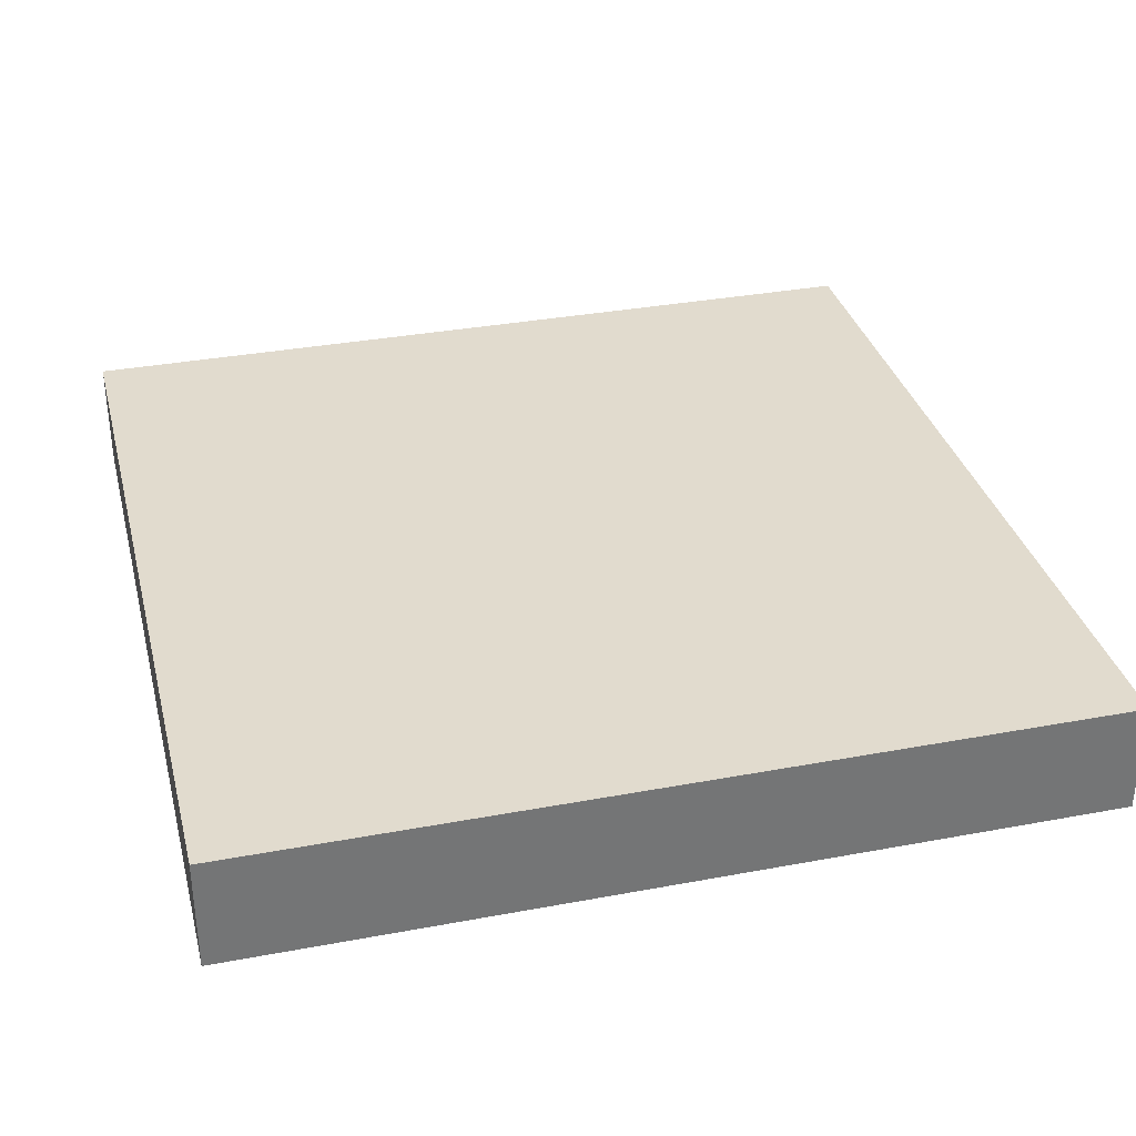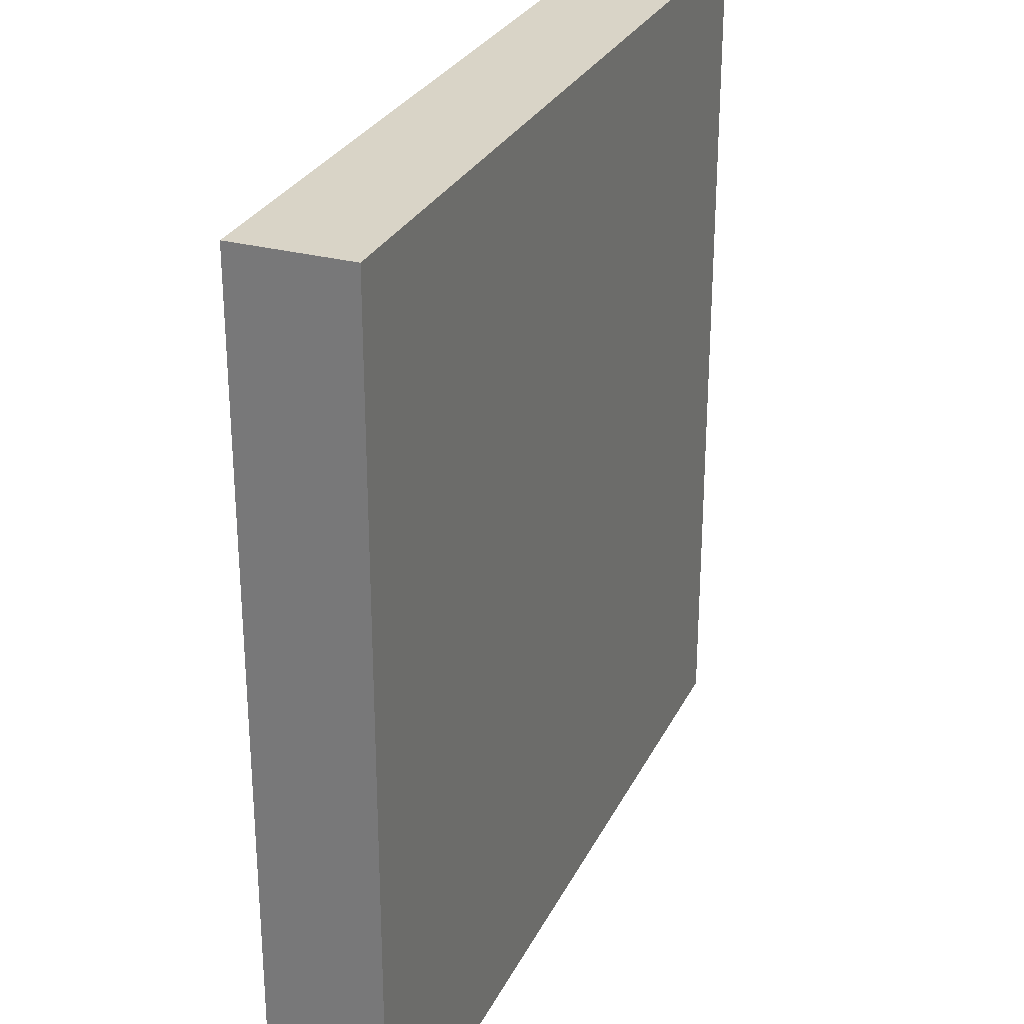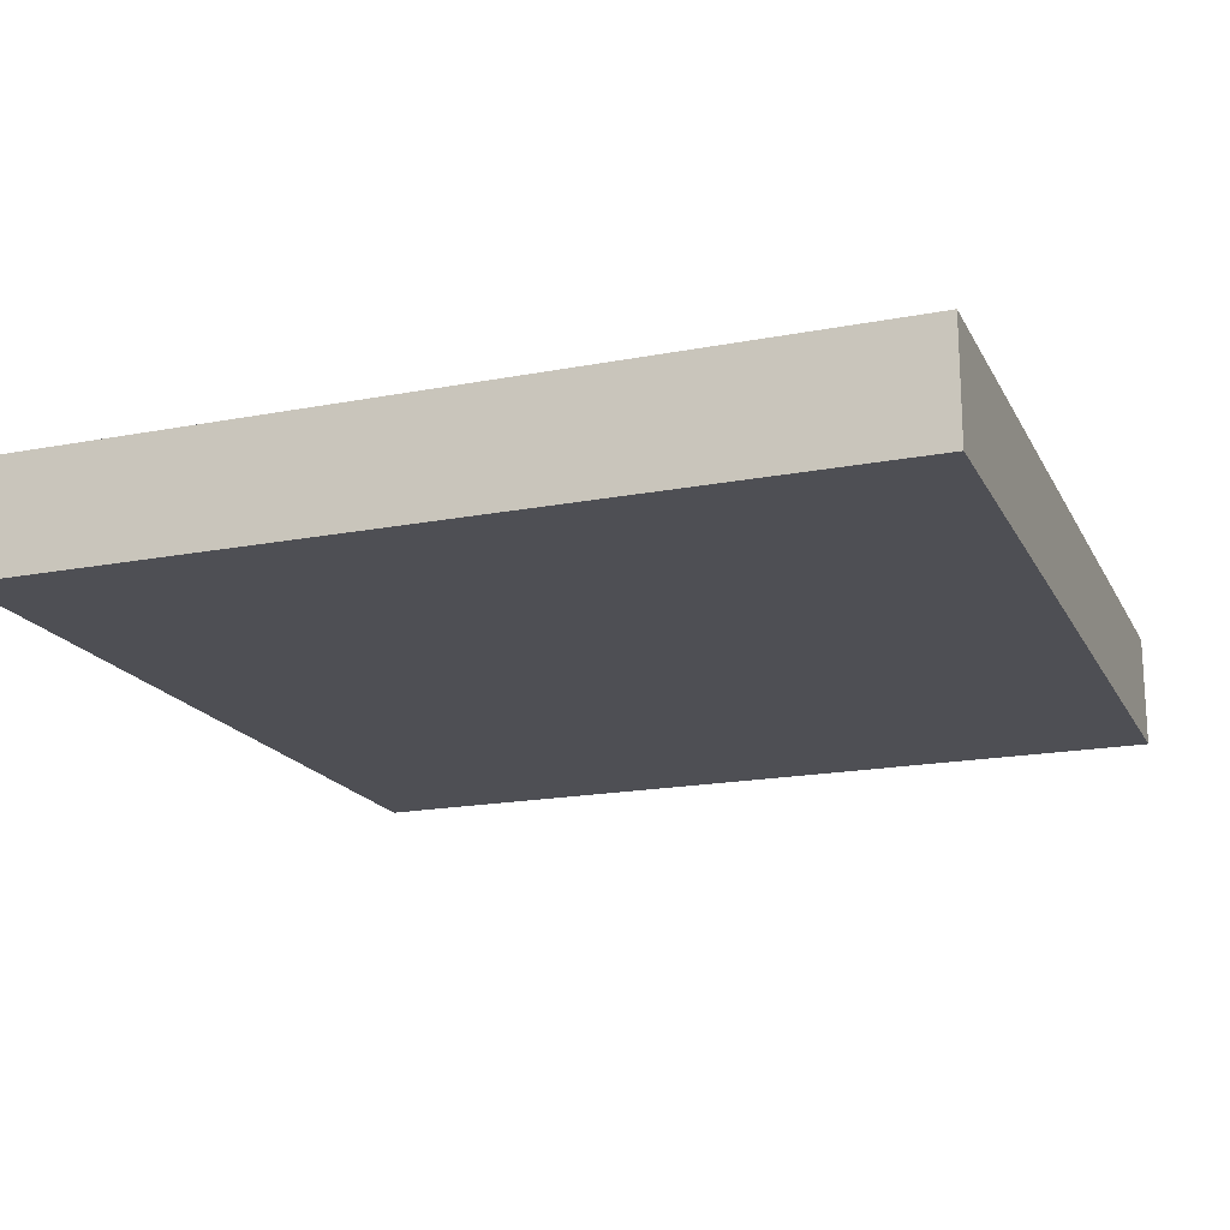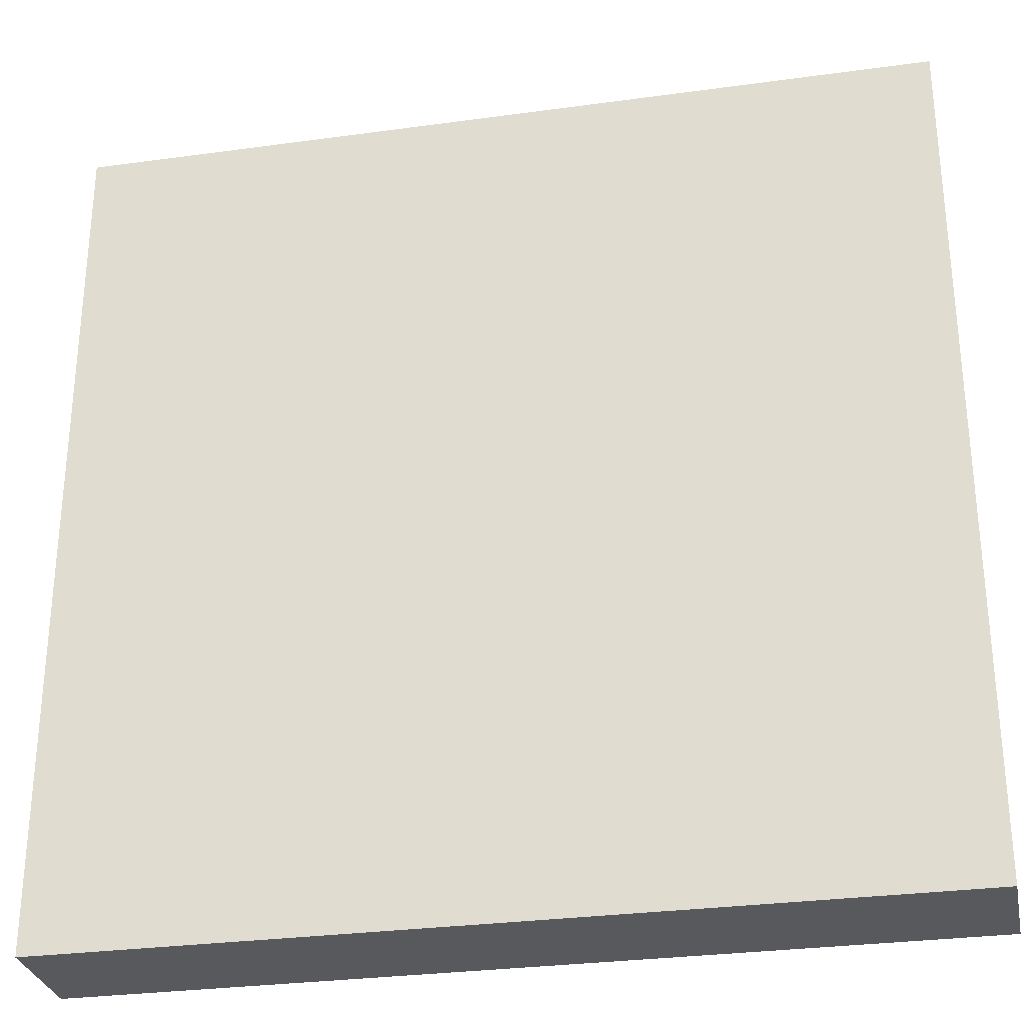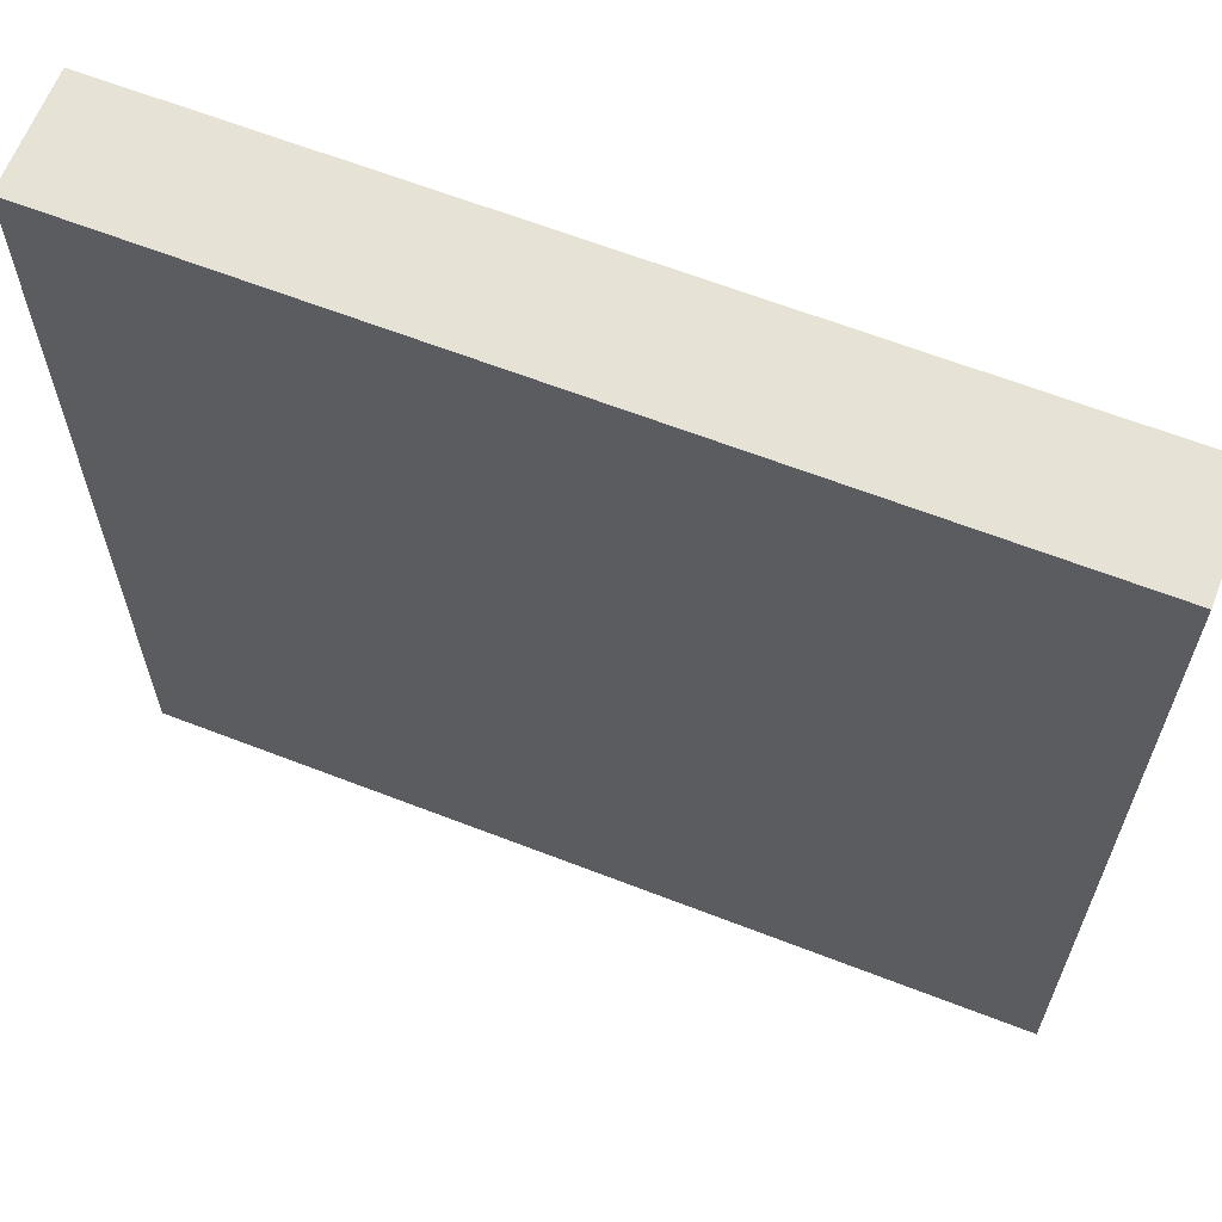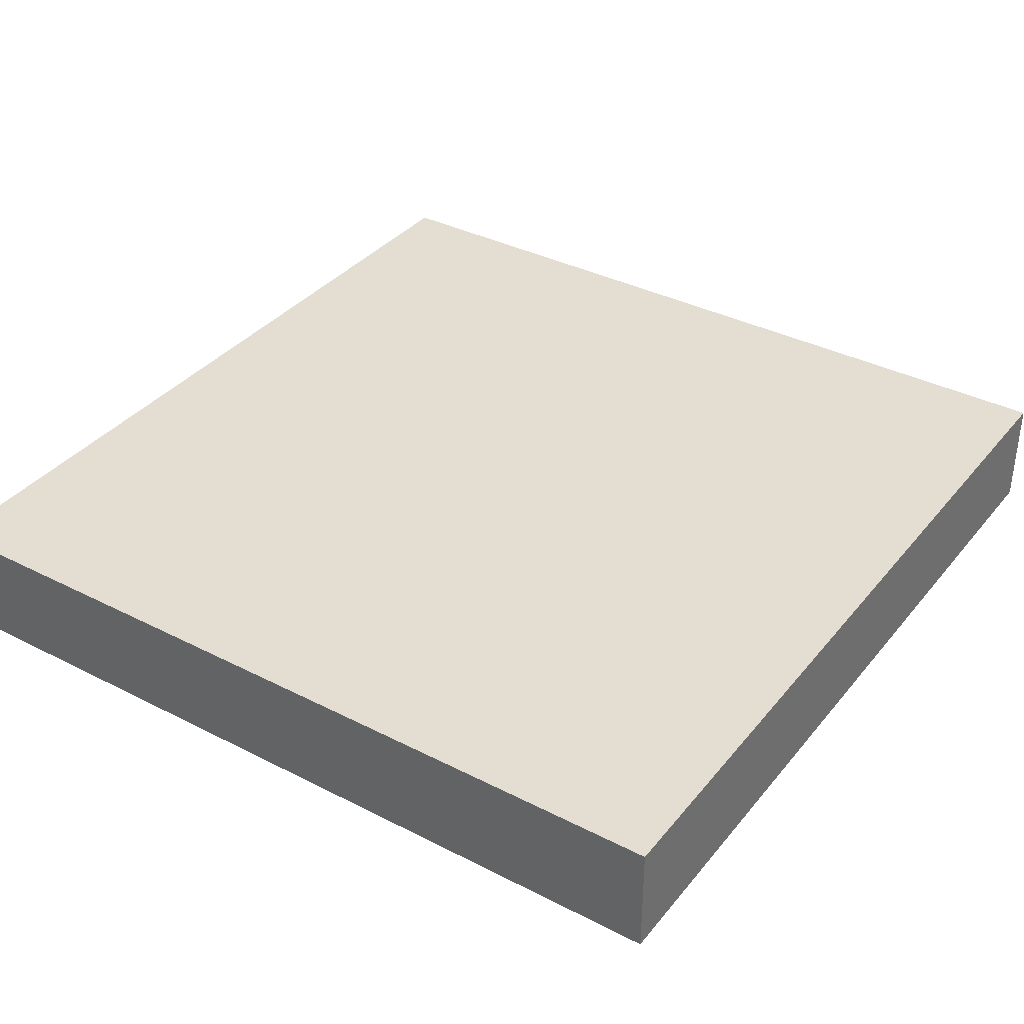
<metadata>
{"format":"obj","ext":"obj","renderer":"f3d","projection":"perspective","resolution":1024,"background":"white","views":[{"elev":33.9,"azim":-14.2,"up":"+Y"},{"elev":28.4,"azim":112.0,"up":"+Z"},{"elev":-18.3,"azim":-69.7,"up":"+Y"},{"elev":-29.7,"azim":11.4,"up":"+Z"},{"elev":63.9,"azim":21.4,"up":"+Z"},{"elev":36.2,"azim":33.8,"up":"+Y"}]}
</metadata>
<code>
v -0.5462 -0.01591 -0.5463
v 0.5464 -0.01591 0.5462
v 0.5464 -0.01591 -0.5463
v -0.5462 -0.01591 0.5462
v -0.5462 0.1281 -0.5463
v 0.5464 0.1281 0.5462
v -0.5462 0.1281 0.5462
v 0.5464 0.1281 -0.5463
v -0.5462 -0.01591 -0.5463
v -0.5462 0.1281 0.5462
v -0.5462 -0.01591 0.5462
v -0.5462 0.1281 -0.5463
v -0.5462 -0.01591 0.5462
v 0.5464 0.1281 0.5462
v 0.5464 -0.01591 0.5462
v -0.5462 0.1281 0.5462
v 0.5464 -0.01591 0.5462
v 0.5464 0.1281 -0.5463
v 0.5464 -0.01591 -0.5463
v 0.5464 0.1281 0.5462
v 0.5464 -0.01591 -0.5463
v -0.5462 0.1281 -0.5463
v -0.5462 -0.01591 -0.5463
v 0.5464 0.1281 -0.5463
g Industrial_Pallet_Single
f 3 2 1
f 2 4 1
f 7 6 5
f 6 8 5
f 11 10 9
f 10 12 9
f 15 14 13
f 14 16 13
f 19 18 17
f 18 20 17
f 23 22 21
f 22 24 21

</code>
